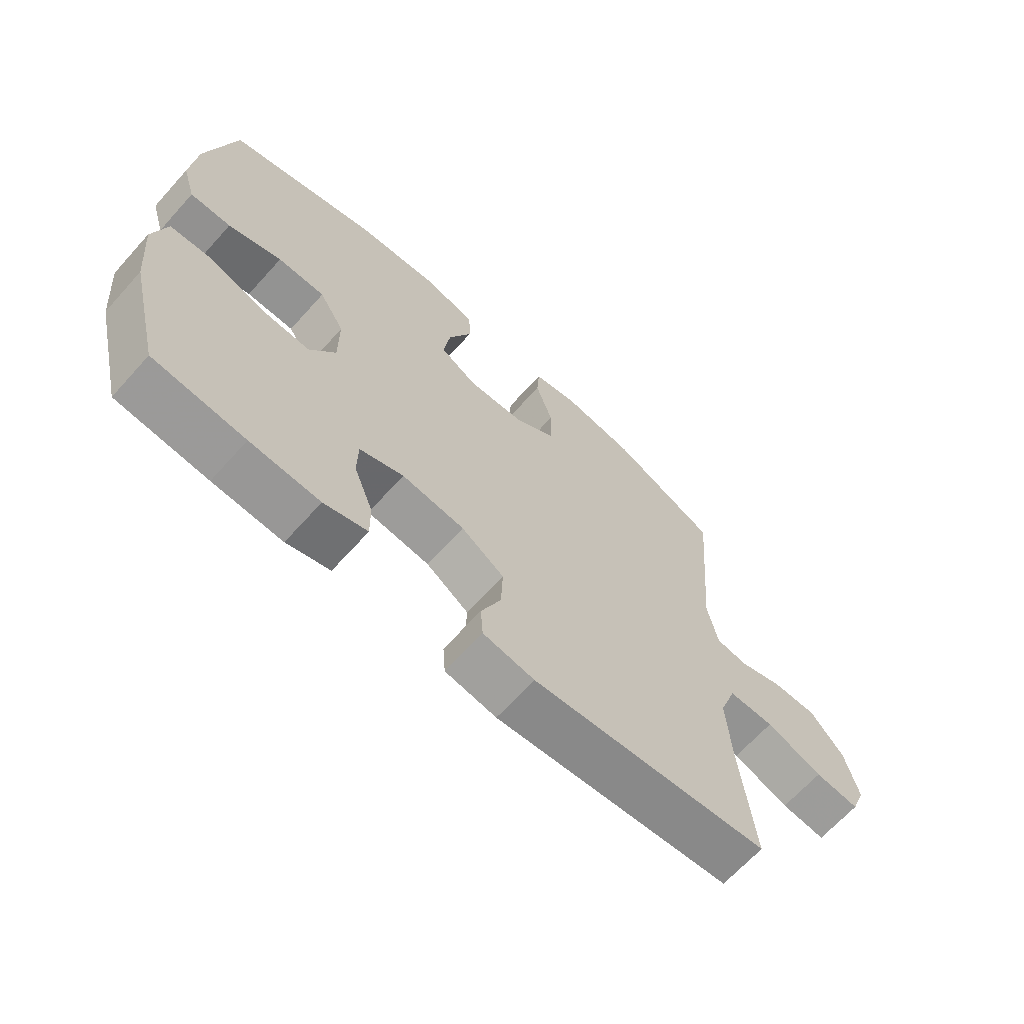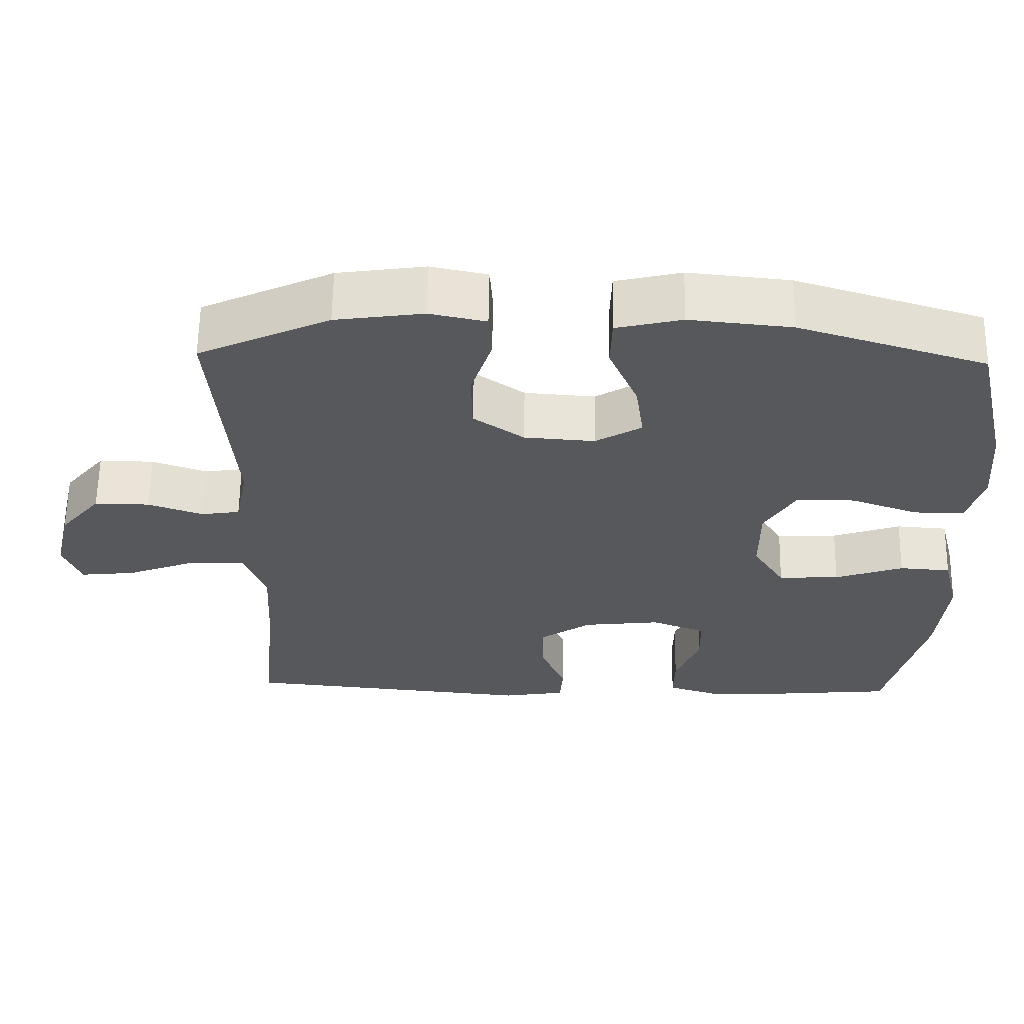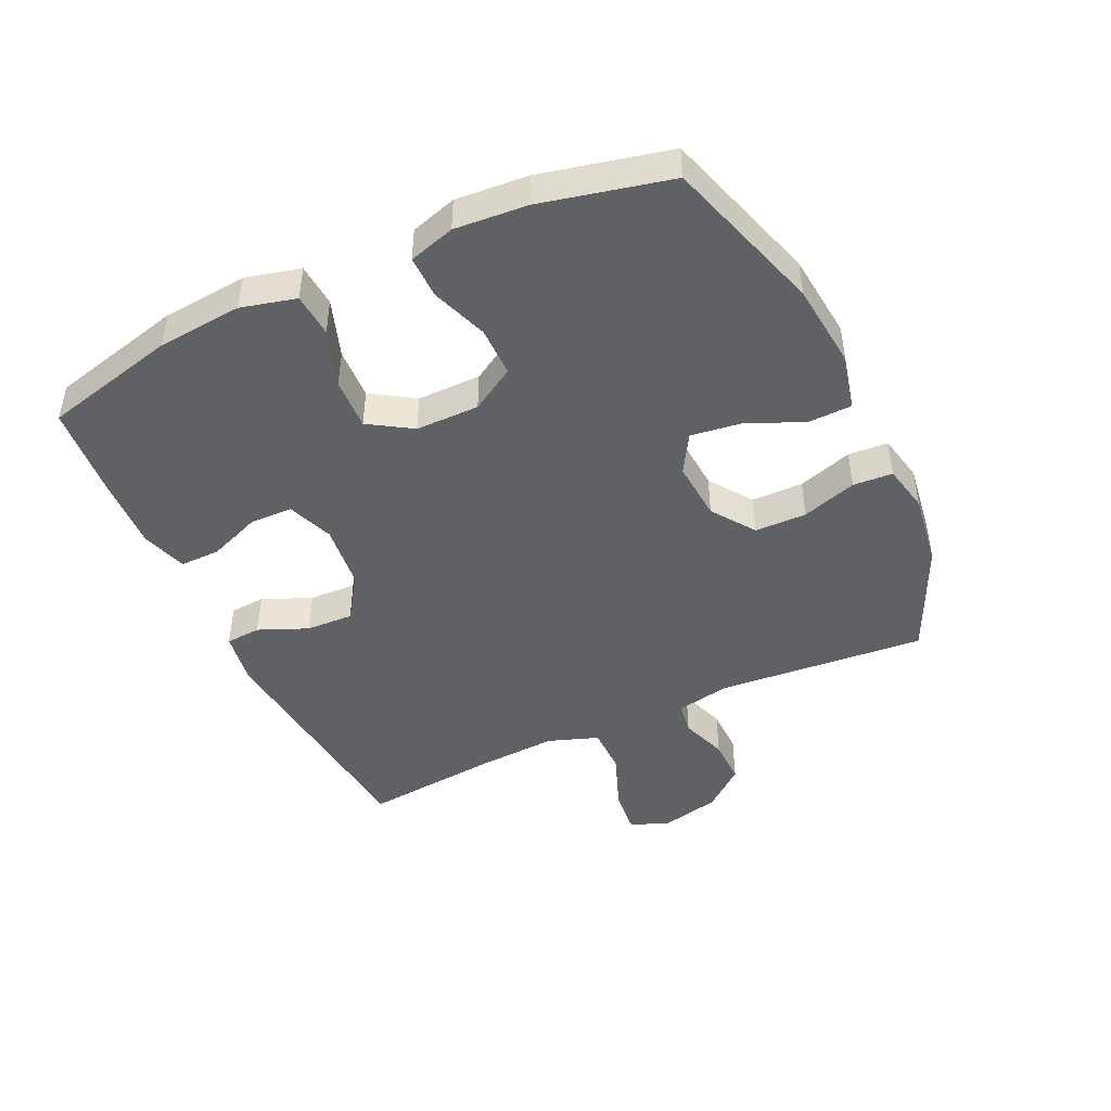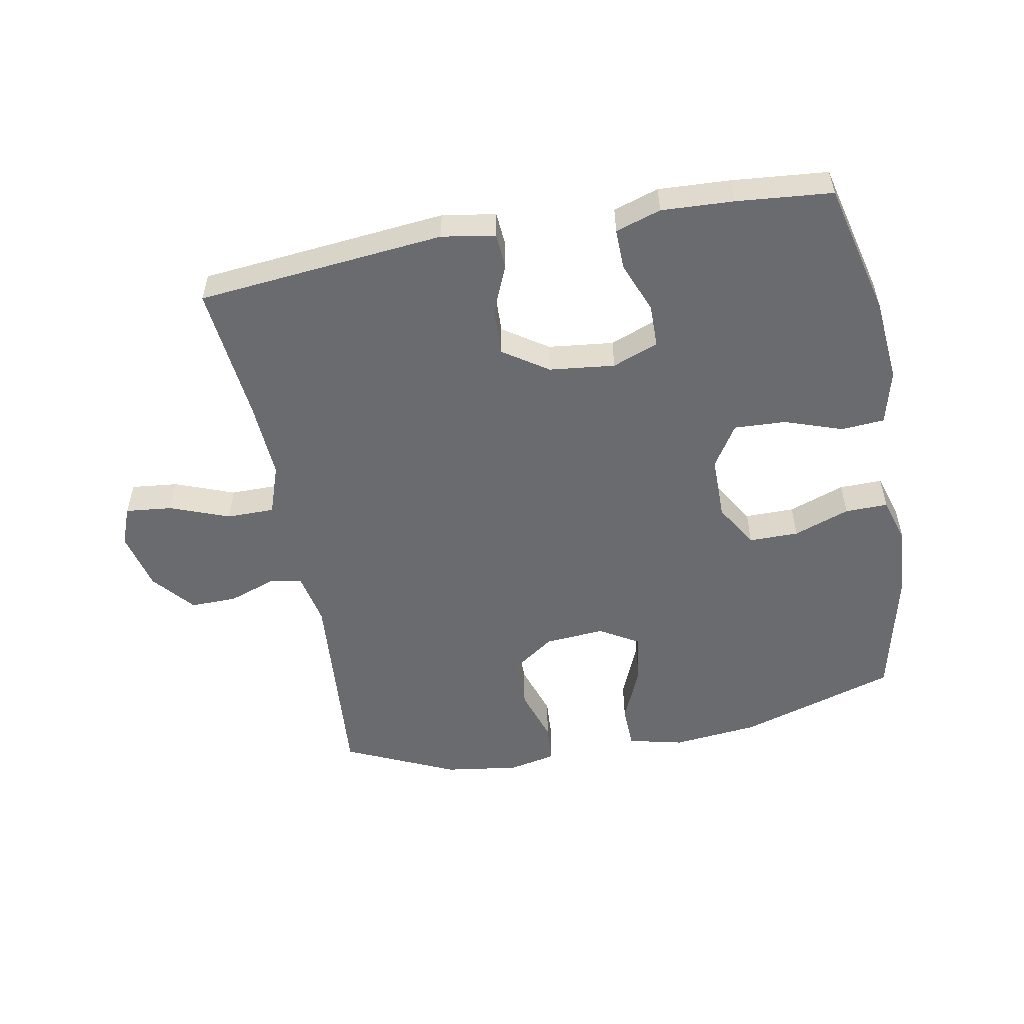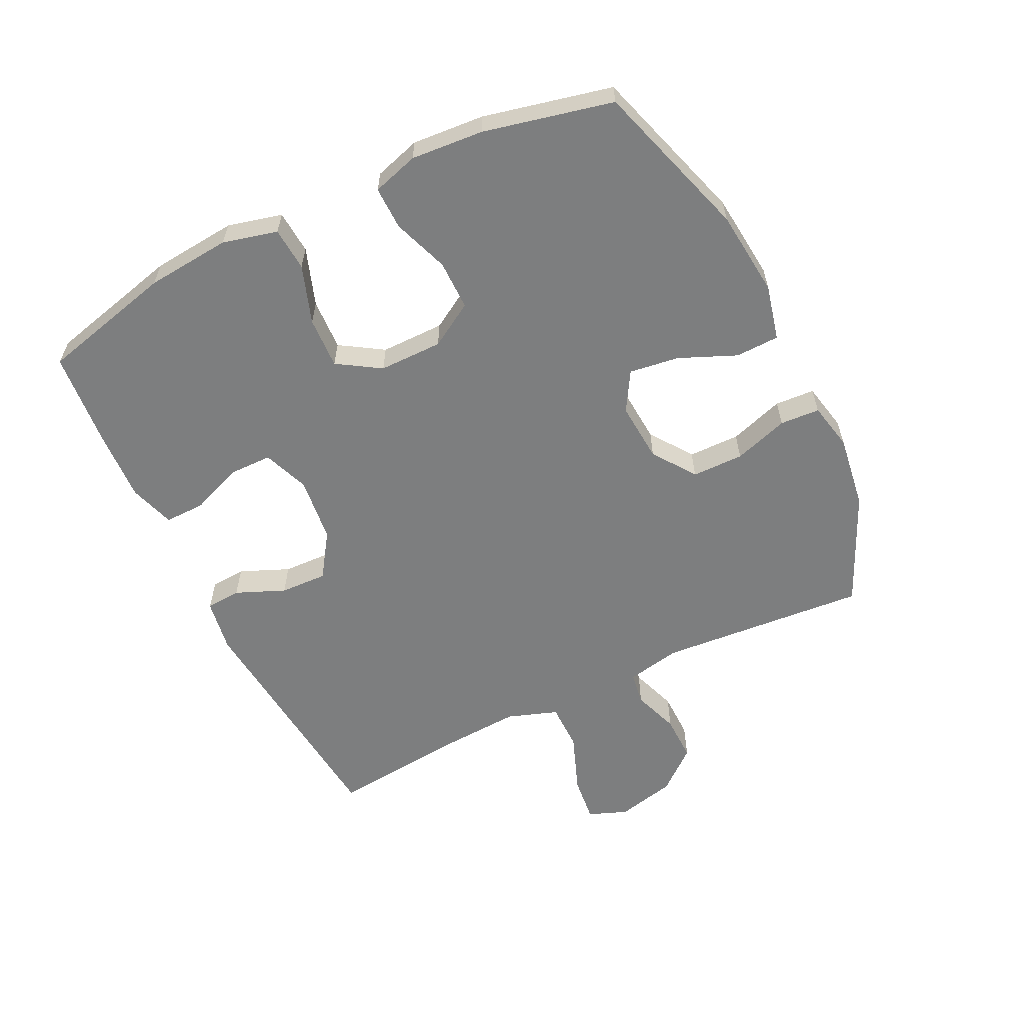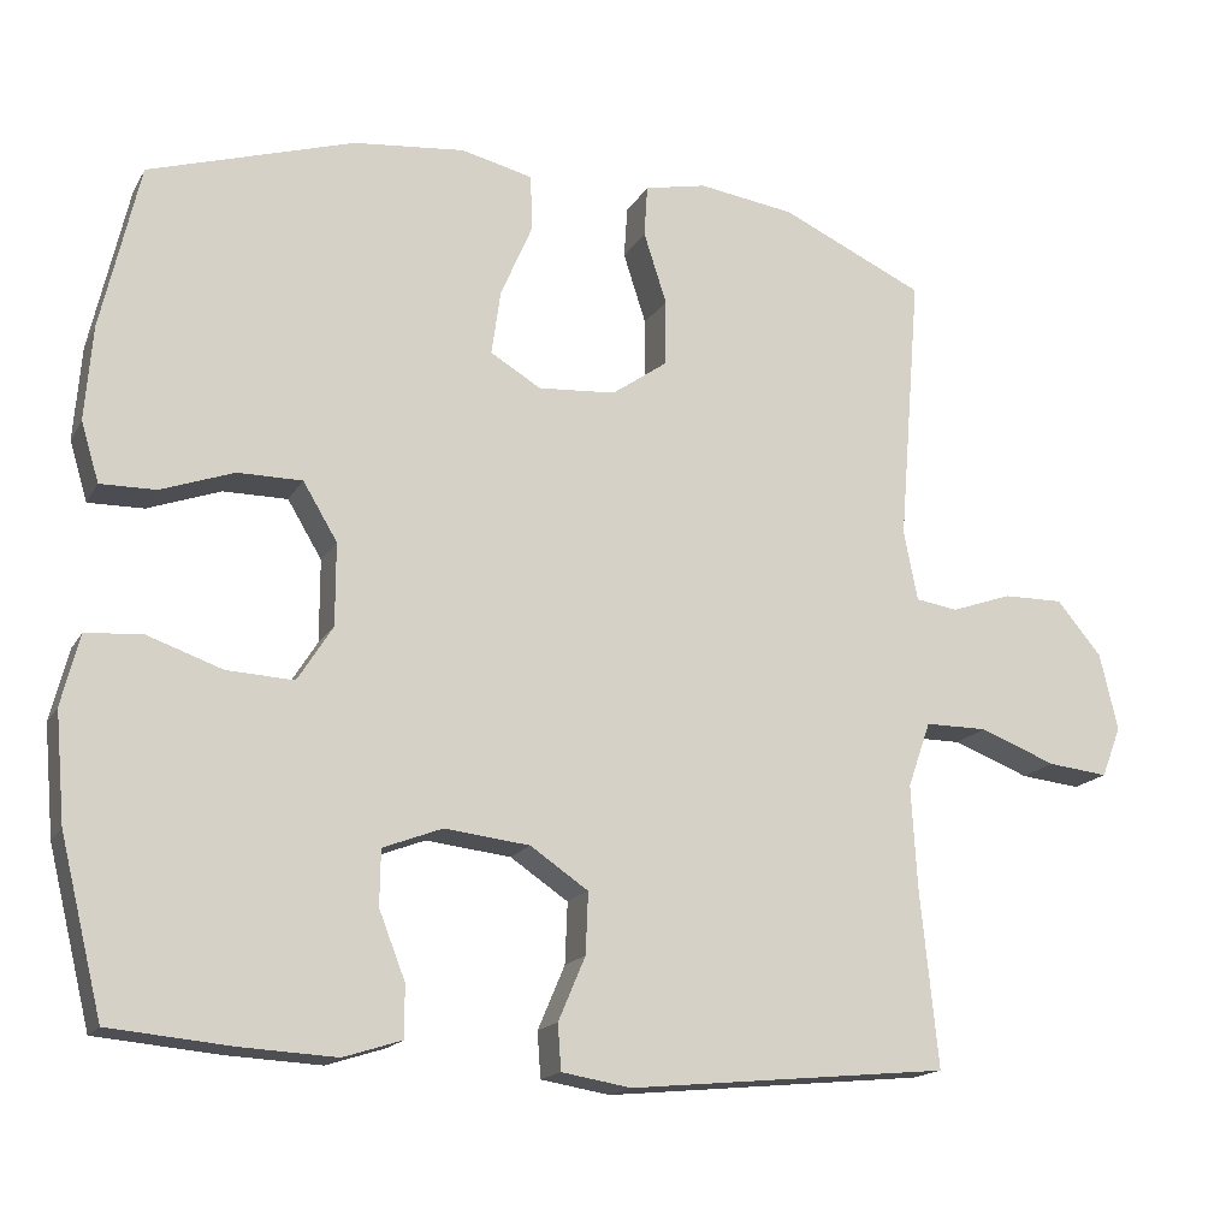
<metadata>
{"format":"obj","ext":"obj","renderer":"f3d","projection":"perspective","resolution":1024,"background":"white","views":[{"elev":-66.6,"azim":-42.0,"up":"+Z"},{"elev":61.3,"azim":-179.1,"up":"+Z"},{"elev":-45.5,"azim":-64.9,"up":"+Y"},{"elev":-53.4,"azim":-169.3,"up":"+Y"},{"elev":-59.3,"azim":-63.9,"up":"+Y"},{"elev":-16.6,"azim":-20.8,"up":"+Z"}]}
</metadata>
<code>
v -0.5 0.07 -0.5
v -0.552 0.07 -0.288
v -0.564 0.07 -0.154
v -0.542 0.07 -0.067
v -0.473 0.07 -0.062
v -0.381 0.07 -0.094
v -0.299 0.07 -0.098
v -0.256 0.07 -0.03
v -0.256 0.07 0.071
v -0.298 0.07 0.141
v -0.377 0.07 0.141
v -0.466 0.07 0.109
v -0.534 0.07 0.108
v -0.556 0.07 0.181
v -0.547 0.07 0.296
v -0.5 0.07 0.5
v -0.249 0.07 0.578
v -0.112 0.07 0.592
v -0.024 0.07 0.571
v -0.022 0.07 0.502
v -0.061 0.07 0.411
v -0.072 0.07 0.332
v -0.01 0.07 0.295
v 0.085 0.07 0.302
v 0.153 0.07 0.35
v 0.154 0.07 0.432
v 0.126 0.07 0.519
v 0.13 0.07 0.582
v 0.206 0.07 0.598
v 0.324 0.07 0.581
v 0.5 0.07 0.5
v 0.473 0.07 0.169
v 0.49 0.07 0.083
v 0.542 0.07 0.075
v 0.616 0.07 0.101
v 0.69 0.07 0.102
v 0.745 0.07 0.036
v 0.767 0.07 -0.058
v 0.743 0.07 -0.12
v 0.669 0.07 -0.112
v 0.575 0.07 -0.076
v 0.499 0.07 -0.076
v 0.471 0.07 -0.156
v 0.478 0.07 -0.28
v 0.5 0.07 -0.5
v 0.107 0.07 -0.538
v 0.022 0.07 -0.524
v 0.018 0.07 -0.468
v 0.051 0.07 -0.39
v 0.054 0.07 -0.315
v -0.017 0.07 -0.267
v -0.121 0.07 -0.255
v -0.194 0.07 -0.283
v -0.195 0.07 -0.351
v -0.163 0.07 -0.433
v -0.162 0.07 -0.497
v -0.234 0.07 -0.52
v -0.349 0.07 -0.514
v -0.5 0 -0.5
v -0.552 0 -0.288
v -0.564 0 -0.154
v -0.542 0 -0.067
v -0.473 0 -0.062
v -0.381 0 -0.094
v -0.299 0 -0.098
v -0.256 0 -0.03
v -0.256 0 0.071
v -0.298 0 0.141
v -0.377 0 0.141
v -0.466 0 0.109
v -0.534 0 0.108
v -0.556 0 0.181
v -0.547 0 0.296
v -0.5 0 0.5
v -0.249 0 0.578
v -0.112 0 0.592
v -0.024 0 0.571
v -0.022 0 0.502
v -0.061 0 0.411
v -0.072 0 0.332
v -0.01 0 0.295
v 0.085 0 0.302
v 0.153 0 0.35
v 0.154 0 0.432
v 0.126 0 0.519
v 0.13 0 0.582
v 0.206 0 0.598
v 0.324 0 0.581
v 0.5 0 0.5
v 0.473 0 0.169
v 0.49 0 0.083
v 0.542 0 0.075
v 0.616 0 0.101
v 0.69 0 0.102
v 0.745 0 0.036
v 0.767 0 -0.058
v 0.743 0 -0.12
v 0.669 0 -0.112
v 0.575 0 -0.076
v 0.499 0 -0.076
v 0.471 0 -0.156
v 0.478 0 -0.28
v 0.5 0 -0.5
v 0.107 0 -0.538
v 0.022 0 -0.524
v 0.018 0 -0.468
v 0.051 0 -0.39
v 0.054 0 -0.315
v -0.017 0 -0.267
v -0.121 0 -0.255
v -0.194 0 -0.283
v -0.195 0 -0.351
v -0.163 0 -0.433
v -0.162 0 -0.497
v -0.234 0 -0.52
v -0.349 0 -0.514
f 4 5 6
f 3 4 6
f 2 3 6
f 1 2 6
f 58 1 6
f 57 58 6
f 56 57 6
f 55 56 6
f 54 55 6
f 53 54 6 7
f 52 53 7 8
f 51 52 8 9
f 50 51 9 10
f 47 48 49
f 46 47 49
f 45 46 49
f 44 45 49
f 43 44 49 50
f 42 43 50 10
f 39 40 41
f 38 39 41
f 37 38 41
f 36 37 41
f 35 36 41
f 34 35 41
f 41 42 10
f 34 41 10
f 33 34 10
f 30 31 32
f 29 30 32
f 28 29 32
f 27 28 32
f 26 27 32
f 25 26 32 33
f 24 25 33
f 23 24 33 10
f 19 20 21
f 18 19 21
f 17 18 21
f 16 17 21
f 15 16 21
f 14 15 21
f 13 14 21
f 12 13 21
f 11 12 21
f 11 21 22
f 10 11 22 23
f 64 63 62
f 64 62 61
f 64 61 60
f 64 60 59
f 64 59 116
f 64 116 115
f 64 115 114
f 64 114 113
f 64 113 112
f 65 64 112 111
f 66 65 111 110
f 67 66 110 109
f 68 67 109 108
f 107 106 105
f 107 105 104
f 107 104 103
f 107 103 102
f 108 107 102 101
f 68 108 101 100
f 99 98 97
f 99 97 96
f 99 96 95
f 99 95 94
f 99 94 93
f 99 93 92
f 68 100 99
f 68 99 92
f 68 92 91
f 90 89 88
f 90 88 87
f 90 87 86
f 90 86 85
f 90 85 84
f 91 90 84 83
f 91 83 82
f 68 91 82 81
f 79 78 77
f 79 77 76
f 79 76 75
f 79 75 74
f 79 74 73
f 79 73 72
f 79 72 71
f 79 71 70
f 79 70 69
f 80 79 69
f 81 80 69 68
f 1 59 60 2
f 2 60 61 3
f 3 61 62 4
f 4 62 63 5
f 5 63 64 6
f 6 64 65 7
f 7 65 66 8
f 8 66 67 9
f 9 67 68 10
f 10 68 69 11
f 11 69 70 12
f 12 70 71 13
f 13 71 72 14
f 14 72 73 15
f 15 73 74 16
f 16 74 75 17
f 17 75 76 18
f 18 76 77 19
f 19 77 78 20
f 20 78 79 21
f 21 79 80 22
f 22 80 81 23
f 23 81 82 24
f 24 82 83 25
f 25 83 84 26
f 26 84 85 27
f 27 85 86 28
f 28 86 87 29
f 29 87 88 30
f 30 88 89 31
f 31 89 90 32
f 32 90 91 33
f 33 91 92 34
f 34 92 93 35
f 35 93 94 36
f 36 94 95 37
f 37 95 96 38
f 38 96 97 39
f 39 97 98 40
f 40 98 99 41
f 41 99 100 42
f 42 100 101 43
f 43 101 102 44
f 44 102 103 45
f 45 103 104 46
f 46 104 105 47
f 47 105 106 48
f 48 106 107 49
f 49 107 108 50
f 50 108 109 51
f 51 109 110 52
f 52 110 111 53
f 53 111 112 54
f 54 112 113 55
f 55 113 114 56
f 56 114 115 57
f 57 115 116 58
f 58 116 59 1

</code>
